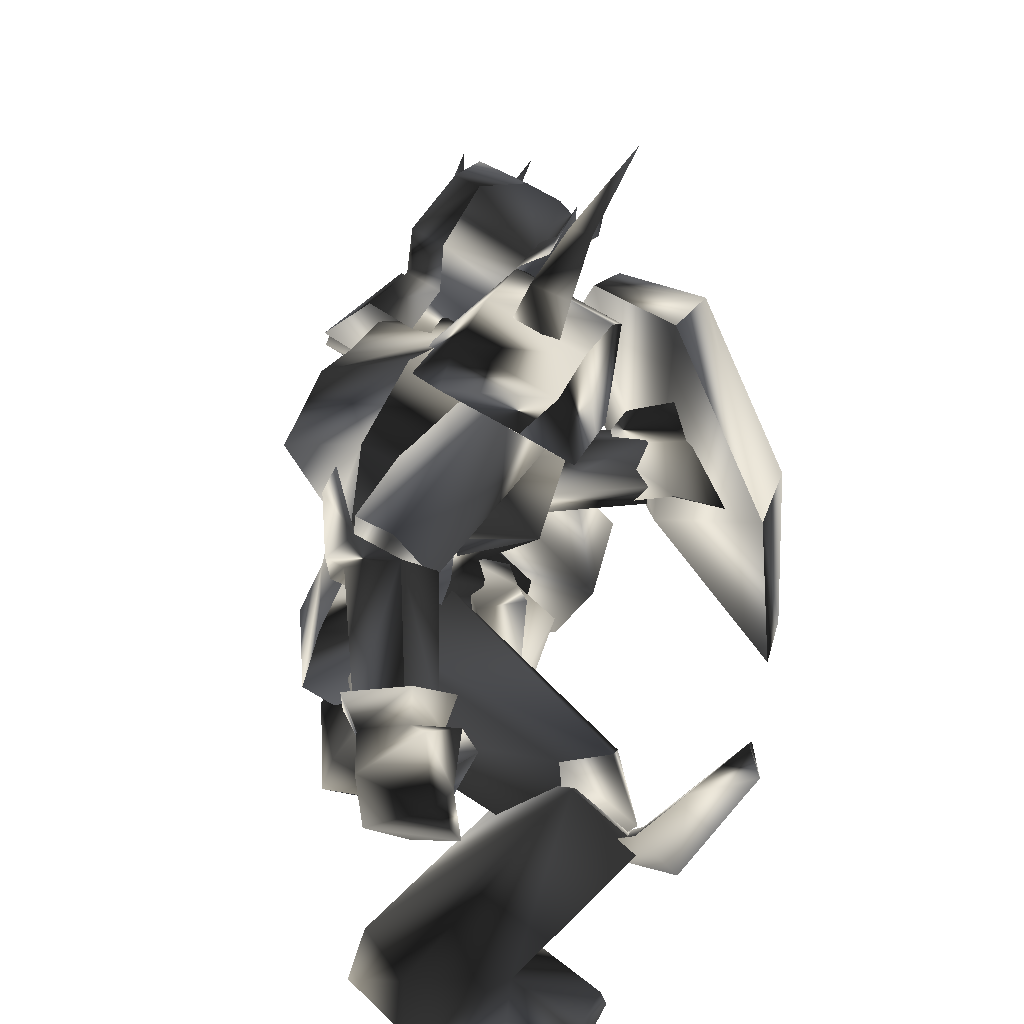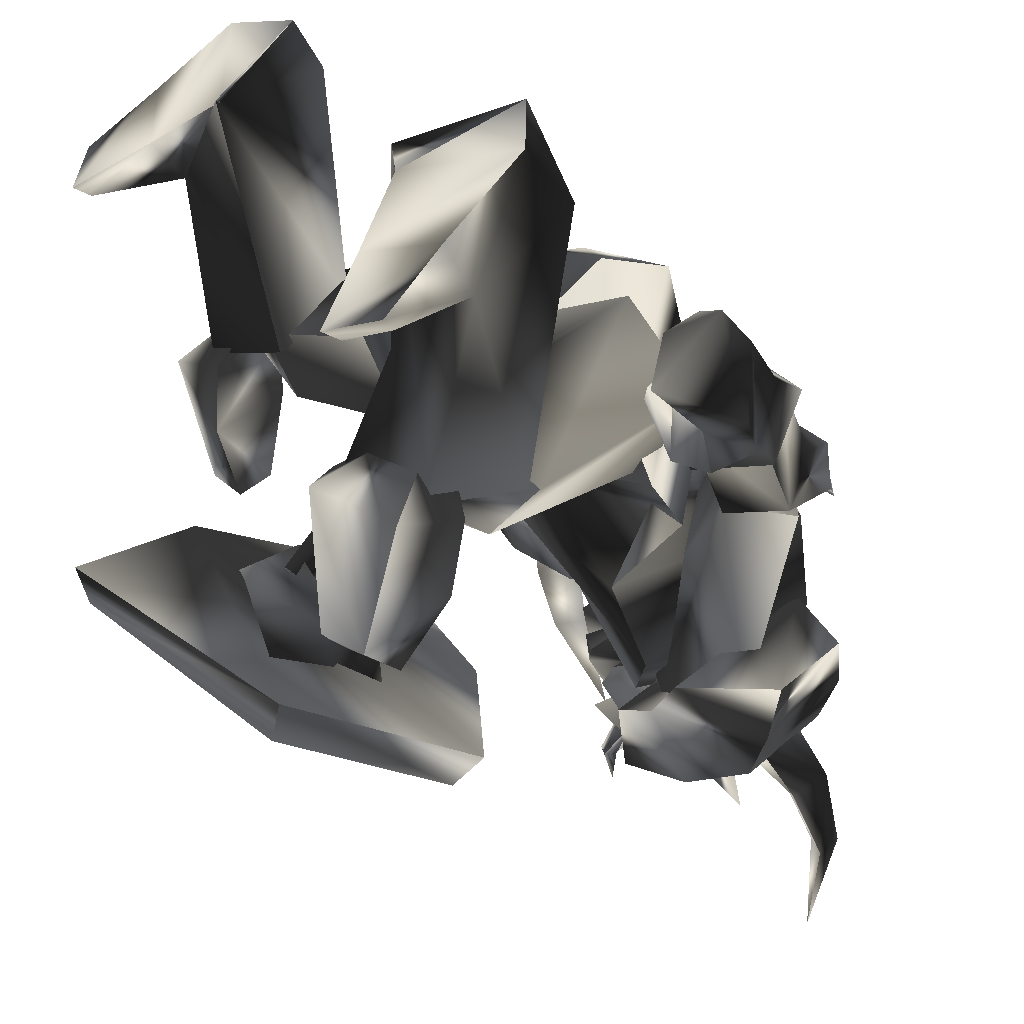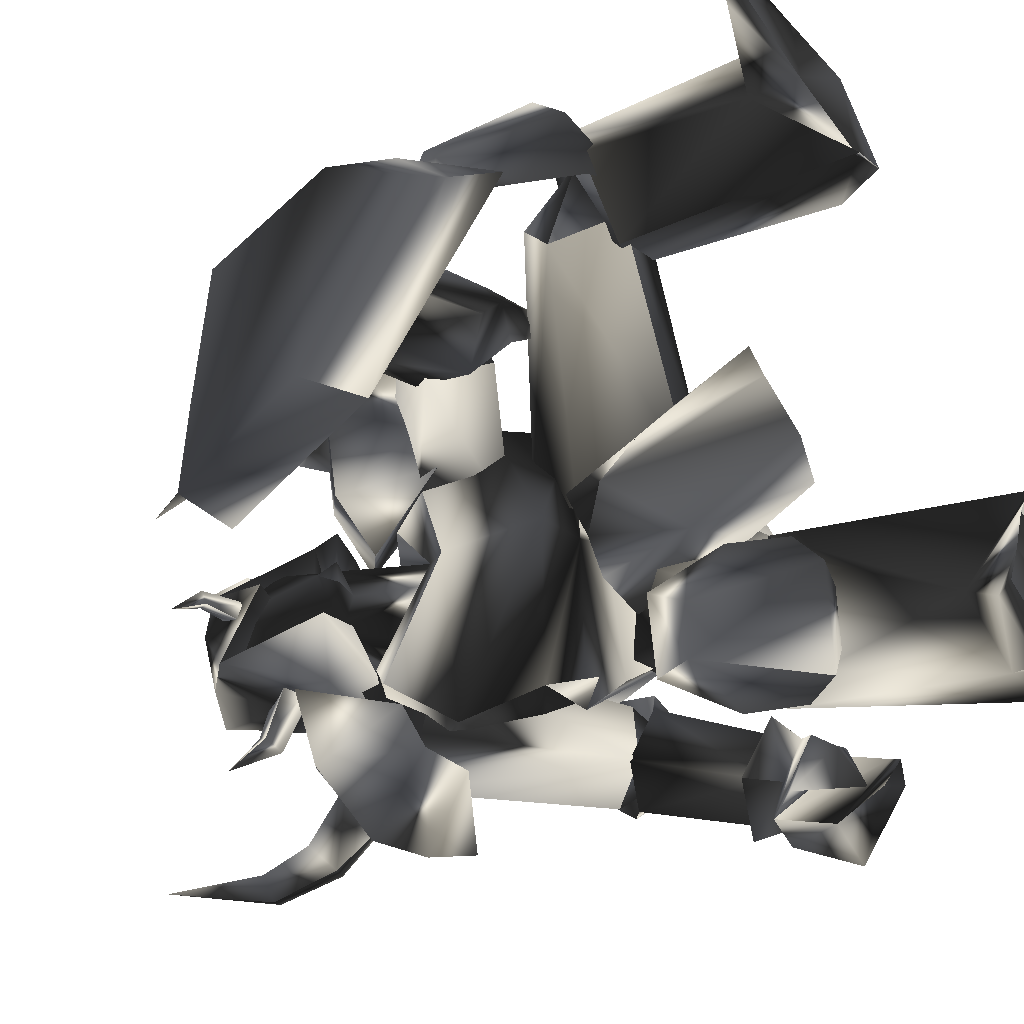
<metadata>
{"format":"obj","ext":"obj","renderer":"f3d","projection":"perspective","resolution":1024,"background":"white","views":[{"elev":18.4,"azim":-40.3,"up":"+Z"},{"elev":-51.7,"azim":-143.2,"up":"+Y"},{"elev":-54.1,"azim":126.8,"up":"+Y"}]}
</metadata>
<code>
o Models/knight/frames/knight_crouch_stand_5
v 5.102 -2.708 12.82
v 6.758 -0.8402 10.98
v 5.102 -2.851 9.476
v 5.792 1.458 13.15
v 6.068 1.602 9.476
v 0.6861 2.607 10.81
v 1.1 1.889 13.15
v -0.2799 -1.271 10.65
v 0.4101 -0.6965 13.15
v 3.998 -0.2656 6.3
v 3.86 -2.133 6.969
v 5.516 -0.9838 5.966
v -2.488 -0.4092 6.467
v -0.2799 -2.277 3.625
v 6.206 -0.5529 6.802
v 5.792 0.309 5.966
v 4.826 1.458 7.136
v -1.798 3.756 5.464
v 0.4101 3.182 2.288
v 1.238 1.889 8.473
v 0.6861 -0.5529 8.306
v 1.652 0.1653 2.288
v 1.238 3.469 -2.226
v 0.5481 -2.277 -6.072
v 0.8241 -1.271 -4.901
v -4.006 6.198 -6.072
v 1.1 3.756 -5.904
v -4.834 7.204 -8.747
v -9.939 -0.122 -9.582
v -8.697 0.02169 -6.908
v -4.558 -5.58 -3.564
v -5.386 -4.862 -6.573
v 1.652 -3.426 6.634
v -1.798 -1.989 8.808
v -1.66 0.1653 -0.05299
v -3.592 5.336 -10.75
v 1.652 -0.122 -10.75
v 3.17 0.02169 2.288
v 2.894 4.906 4.795
v -0.4179 5.48 6.969
v 4.55 6.773 2.455
v 3.584 -0.2656 1.284
v 2.618 -6.299 5.297
v -3.316 -5.149 8.808
v -0.2799 8.353 4.795
v 2.894 8.64 -1.223
v 0.2721 -8.74 2.622
v 3.032 -1.415 -4.233
v -5.662 -3.857 7.637
v -2.902 7.347 4.294
v 1.376 6.773 -4.901
v -0.8318 -8.022 -1.558
v -8.007 -2.995 3.625
v -5.938 6.629 0.9501
v -4.558 -6.011 -1.223
v -8.007 -1.271 -3.898
v -4.006 5.049 -3.062
v 1.376 3.325 -0.2202
v -7.593 0.4526 -11.42
v -0.5558 -2.708 -11.25
v -13.53 -9.602 -7.743
v -13.8 -8.74 -6.072
v -11.73 -11.61 -5.403
v -12.01 -11.76 -7.242
v -9.663 -11.33 -8.412
v -8.559 -11.04 -6.908
v -8.697 -7.879 -8.747
v -9.801 -9.028 -9.582
v -12.01 -6.442 -8.245
v -12.29 -8.022 -9.248
v -12.84 -9.602 -12.42
v -9.939 -13.05 -7.576
v -12.01 -9.028 -10.75
v -11.18 -13.91 -10.08
v -13.8 -9.746 -9.917
v -13.94 -10.46 -12.42
v -13.25 -14.92 -10.08
v -12.01 -12.91 -7.242
v -8.973 -13.05 -9.081
v -8.835 -10.32 -10.59
v -9.525 -11.04 -11.42
v -10.49 -10.32 -11.42
v -11.04 -12.76 -11.92
v -10.63 -13.77 -12.93
v -11.73 -11.33 -13.43
v 14.21 -2.277 -3.898
v 14.76 2.607 -5.57
v 13.52 3.325 -2.059
v 18.63 2.751 -6.072
v 17.11 4.618 -0.7217
v 15.87 -1.989 -1.056
v 14.35 0.1653 0.2814
v 15.04 -2.277 1.786
v 17.38 -4.144 -5.069
v 9.518 11.08 -21.29
v 13.93 11.37 -23.12
v 9.242 10.51 -23.96
v 14.21 11.08 -24.13
v 4.826 9.358 -24.29
v 4.688 9.358 -24.13
v 1.1 13.95 -23.63
v 1.1 12.81 -21.29
v 3.86 17.69 -19.95
v 4.826 17.12 -24.13
v 13.93 14.82 -23.96
v 13.8 14.39 -22.96
v 9.656 15.1 -21.29
v 9.38 15.54 -24.13
v 13.38 7.778 -14.26
v 9.518 5.336 -13.59
v 8.69 11.94 -10.08
v 12.97 11.8 -12.09
v 6.482 8.64 -12.42
v -4.42 -11.47 -23.79
v -3.178 -15.49 -22.96
v -4.696 -12.04 -20.95
v -2.764 -15.49 -23.79
v -12.01 -6.299 -22.96
v -6.076 -7.017 -23.79
v -6.214 -5.724 -24.29
v -10.77 -6.155 -20.62
v -12.56 -11.61 -20.62
v -12.42 -11.47 -23.63
v -8.007 -14.34 -20.95
v -5.8 -17.07 -22.96
v -5.938 -17.5 -23.79
v -8.559 -14.49 -23.63
v -4.006 -14.2 -12.09
v 1.1 -9.459 -14.93
v 1.652 -13.62 -17.11
v -1.384 -16.5 -15.27
v -3.316 -9.746 -13.26
v 0.5481 -2.851 -16.94
v -1.384 -5.149 -12.76
v -0.8318 -4.719 -16.6
v 0.5481 -4.862 -10.75
v 4.274 -3.426 -8.412
v 1.928 -3.138 -6.072
v -2.212 -4.719 -5.904
v 1.238 1.314 -5.236
v 3.17 -0.9838 -5.737
v 3.446 -0.2656 -10.08
v 0.8241 -5.149 -6.072
v 2.618 -0.122 -16.6
v 1.376 -2.277 -12.26
v 2.342 2.32 -11.59
v 2.48 3.182 -15.94
v 15.31 8.209 -14.77
v 12.97 6.342 -14.26
v 14.9 5.193 -11.92
v 17.66 6.773 -9.081
v 17.38 8.784 -8.078
v 14.9 12.37 -12.59
v 16.69 5.48 -8.078
v 12.28 12.66 -10.92
v 9.518 10.08 -14.43
v 16.42 8.64 -6.406
v 14.21 11.51 -8.412
v 8.828 10.79 -14.43
v -2.212 6.629 -10.08
v 10.07 6.629 -14.26
v -0.5558 1.171 -10.42
v 12.14 9.646 -13.09
v 11.04 6.342 -10.59
v -1.522 7.347 -4.734
v 8 10.79 -9.081
v -4.144 2.464 -6.573
v 10.62 9.789 -8.914
v 1.1 3.9 -2.394
v 1.514 0.02169 -5.236
v 6.344 1.602 6.969
v 5.93 2.464 5.966
v 3.17 0.02169 8.139
v 3.308 3.182 9.476
v 3.17 4.187 7.136
v -0.6938 2.607 10.15
v -1.522 -1.127 9.978
v -3.316 -1.127 8.306
v -2.488 3.469 8.641
v 1.652 -3.569 6.634
v 5.516 -2.708 6.802
v 4.274 -3.138 5.966
v 2.204 0.02169 10.31
v 4.964 -2.851 13.99
v 2.756 -2.851 15.16
v 3.722 2.033 15.5
v 6.344 -3.138 12.49
v 6.758 -0.9838 13.32
v 2.618 -4 11.15
v -1.384 -1.271 12.32
v 0.9621 -1.271 14.99
v -0.5558 2.32 12.49
v 4.136 3.613 11.65
v 1.376 1.171 15.16
v 5.792 1.314 14.16
v 7.172 1.171 12.65
v 7.586 -0.8402 9.142
v 2.342 -3.282 8.975
v 2.48 -2.564 9.476
v 1.652 -2.277 10.65
v 1.79 -5.724 12.15
v 3.032 -2.42 11.82
v 3.722 -2.564 10.31
v 2.756 -5.149 12.82
v 3.17 -6.011 11.98
v 2.894 -6.442 14.49
v 3.308 2.464 9.811
v 4.55 1.889 10.48
v 5.102 5.049 12.65
v 3.86 1.745 12.15
v 2.48 2.32 10.98
v 4.55 4.331 13.49
v 3.86 5.193 12.99
v 5.24 5.193 15.33
v 6.62 -0.8402 10.15
v 6.482 -1.558 10.81
v 8.69 -1.702 11.48
v 6.62 -0.9838 11.82
v 6.758 -0.122 10.98
v 8.414 -1.271 12.15
v 8.966 -0.8402 11.65
v 9.38 -1.558 13.15
v -8.007 -2.851 -2.895
v -7.869 -1.271 0.6157
v -10.08 -2.995 -2.895
v -9.249 -1.558 0.2814
v -10.63 -3.282 1.786
v -12.01 -5.293 -0.7217
v -10.08 -3.713 3.124
v -11.18 -6.586 0.6157
v -9.663 -8.166 -0.5545
v -7.041 -5.149 -3.397
v -7.041 -7.735 -1.892
v -9.801 -4 -3.062
v -11.32 -5.868 -1.223
v -12.01 -7.448 -8.412
v -13.39 -9.171 -6.908
v -9.525 -10.75 -7.576
v -11.87 -11.18 -6.406
v -9.525 -8.597 -8.747
v -7.041 -4.144 -2.226
v -1.66 -4.144 7.47
v -9.249 -4 0.4486
v 0.9621 -3.857 3.291
v -10.63 -5.58 -3.062
v -7.317 -7.735 -2.226
v -1.936 -8.31 7.47
v -9.525 -7.448 0.4486
v 2.342 -5.58 6.802
v 0.6861 -8.597 4.461
v 16 -7.304 -4.567
v 15.18 -3.282 7.47
v 18.35 -6.442 -2.394
v 12.42 -3.857 6.467
v 21.11 -4 -12.59
v 20 -4.288 -14.77
v 19.45 4.906 -8.245
v 21.25 4.331 -5.57
v 18.49 8.64 3.959
v 16.14 9.789 2.455
v 15.18 3.613 7.637
v 13.52 3.9 7.136
v 9.932 6.055 -7.075
v 6.068 8.209 -6.74
v 8.276 5.193 -6.406
v 7.586 8.497 -6.908
v 11.86 8.497 -5.069
v 8.828 10.36 -5.403
v 11.17 9.071 -3.062
v 8.138 11.08 -4.4
v 9.242 4.762 -1.39
v 8.69 3.9 -4.233
v 11.17 7.06 -1.558
v 10.21 5.624 -6.072
v 11.73 7.635 -4.4
v 15.59 1.458 -5.57
v 16.83 3.182 -4.065
v 14.76 0.5963 -1.39
v 16.42 2.607 -1.558
v 14.21 -0.122 -3.898
v 8.966 8.497 -4.233
v 0.9621 10.22 2.12
v 7.862 5.193 -5.069
v -0.4179 6.055 0.1142
v 9.794 3.9 -2.394
v 11.45 5.48 -4.567
v 3.17 8.64 5.13
v 10.9 7.204 -1.558
v -1.522 7.347 3.792
v 1.79 4.906 4.294
v 10.21 9.358 10.65
v 8.69 10.65 8.139
v 10.62 8.353 10.15
v 9.518 8.928 7.136
v 9.104 8.209 10.81
v 7.862 8.64 8.641
v 10.35 5.624 14.32
v 7.31 8.928 3.625
v 5.654 10.94 5.13
v 5.516 7.778 5.966
v 6.758 13.52 5.297
v 2.204 13.95 3.625
v 6.758 14.67 3.124
v 7.31 7.778 -0.8889
v 9.104 11.8 0.9501
v 9.656 9.933 2.622
v 0.5481 6.342 8.139
v 3.584 2.751 5.464
v 4.964 4.618 0.6157
v 3.584 8.64 8.473
v -0.1419 10.79 5.297
v 6.482 4.906 5.798
v 1.514 12.37 4.963
v 6.482 6.055 0.4486
v 9.104 8.066 4.461
v 6.206 11.66 7.136
v -1.108 -12.04 14.49
v -3.178 -10.03 12.15
v -1.936 -11.33 14.83
v -1.798 -11.33 11.32
v -0.9698 -9.602 12.49
v -0.5558 -10.46 14.83
v 2.066 -11.76 18.34
v -0.003881 -8.022 9.476
v -3.04 -7.591 8.808
v -1.66 -9.746 7.47
v -7.179 -8.022 7.303
v -5.524 -3.857 6.969
v -5.938 -7.879 9.309
v -4.972 -11.33 5.464
v -0.9698 -10.75 2.956
v -3.178 -12.04 6.969
v 2.756 -8.884 3.959
v 5.378 -7.16 8.306
v 2.618 -3.138 10.65
v -1.798 -1.846 7.972
v -0.1419 -5.437 11.65
v 2.618 -9.459 9.142
v -3.592 -3.138 8.139
v 0.9621 -10.18 3.959
v -1.108 -11.61 8.641
v -3.73 -7.448 10.98
v 4.688 -13.77 -14.77
v 2.48 -12.48 -16.77
v 2.48 -15.2 -18.11
v 5.654 -17.5 -13.26
v 4.136 -18.94 -12.26
v -0.6938 -18.22 -16.27
v 6.206 -16.35 -11.76
v -2.764 -12.33 -16.27
v -2.35 -16.93 -14.1
v 3.722 -18.51 -10.42
v -0.1419 -18.22 -12.09
v 0.5481 -10.75 -16.1
v -8.697 -3.138 -11.09
v -3.316 -13.19 -16.6
v -3.73 -0.122 -11.09
v 1.376 -11.61 -12.42
v 0.1341 -14.49 -15.27
v -3.868 -13.05 -11.09
v -8.697 -4.719 -5.904
v -7.041 0.8835 -7.242
v -1.246 -14.06 -11.09
v -4.42 -4 -3.564
v -1.522 -1.127 -5.904
f 1 2 3
f 4 5 2
f 4 6 5
f 7 8 6
f 1 3 8
f 9 7 4
f 10 11 12
f 13 11 14
f 3 15 11
f 16 12 15
f 5 17 15
f 17 18 19
f 18 20 13
f 12 11 15
f 16 15 17
f 15 3 2
f 15 2 5
f 4 2 1
f 4 1 9
f 8 9 1
f 21 8 3
f 14 22 19
f 17 22 10
f 6 4 7
f 20 5 6
f 8 7 9
f 21 6 8
f 10 12 16
f 11 21 3
f 21 20 6
f 20 17 5
f 22 11 10
f 16 17 10
f 11 22 14
f 22 17 19
f 11 13 21
f 18 17 20
f 21 13 20
f 13 14 19
f 19 18 13
f 23 24 25
f 26 27 23
f 28 27 26
f 29 26 30
f 28 26 29
f 30 31 32
f 29 30 32
f 31 24 32
f 33 34 35
f 36 37 27
f 28 36 27
f 33 35 38
f 38 35 39
f 39 35 40
f 40 35 34
f 38 39 41
f 42 38 41
f 38 43 33
f 42 43 38
f 34 33 43
f 44 34 43
f 44 40 34
f 45 40 44
f 40 41 39
f 45 41 40
f 46 42 41
f 47 42 48
f 44 43 47
f 49 44 47
f 50 45 44
f 49 50 44
f 45 46 41
f 50 46 45
f 48 46 51
f 48 52 47
f 53 47 52
f 49 47 53
f 54 50 49
f 53 54 49
f 54 51 46
f 50 54 46
f 51 25 48
f 52 25 55
f 56 52 55
f 53 52 56
f 57 54 53
f 56 57 53
f 57 58 51
f 54 57 51
f 23 25 58
f 55 25 31
f 56 55 31
f 30 56 31
f 26 57 56
f 30 26 56
f 57 23 58
f 26 23 57
f 24 27 37
f 59 32 60
f 29 32 59
f 24 37 60
f 59 28 29
f 36 28 59
f 24 31 25
f 24 23 27
f 25 52 48
f 25 51 58
f 42 47 43
f 42 46 48
f 60 36 59
f 37 36 60
f 32 24 60
f 61 62 63
f 64 61 63
f 65 64 63
f 66 65 63
f 65 66 67
f 68 65 67
f 68 69 70
f 67 69 68
f 70 69 62
f 61 70 62
f 62 66 63
f 67 66 62
f 69 67 62
f 71 72 73
f 74 72 71
f 71 73 75
f 76 71 75
f 77 75 78
f 76 75 77
f 74 77 78
f 72 74 78
f 79 72 80
f 81 79 80
f 81 73 82
f 80 73 81
f 79 83 82
f 68 70 73
f 80 68 73
f 72 65 68
f 80 72 68
f 84 74 85
f 72 78 64
f 65 72 64
f 75 61 64
f 78 75 64
f 73 70 61
f 75 73 61
f 79 73 72
f 82 73 79
f 84 77 74
f 84 76 77
f 76 84 85
f 83 81 82
f 83 79 81
f 71 85 74
f 85 71 76
f 86 87 88
f 87 89 90
f 89 87 86
f 91 92 93
f 90 89 94
f 93 90 94
f 92 88 90
f 94 86 91
f 91 93 94
f 88 92 91
f 88 91 86
f 90 88 87
f 86 94 89
f 90 93 92
f 95 96 97
f 97 96 98
f 99 100 101
f 99 101 102
f 103 102 101
f 103 101 104
f 105 106 107
f 105 107 108
f 96 106 98
f 98 106 105
f 109 110 111
f 109 111 112
f 97 98 108
f 108 98 105
f 96 95 107
f 96 107 106
f 107 112 111
f 107 111 103
f 111 113 102
f 111 102 103
f 110 99 113
f 113 99 102
f 110 109 95
f 110 95 99
f 108 107 104
f 104 107 103
f 104 101 100
f 110 113 111
f 104 97 108
f 99 95 100
f 100 95 97
f 109 112 95
f 95 112 107
f 104 100 97
f 114 115 116
f 117 115 114
f 118 119 120
f 121 118 120
f 118 121 122
f 123 118 122
f 124 125 126
f 127 124 126
f 117 125 115
f 126 125 117
f 128 129 130
f 131 128 130
f 127 117 114
f 126 117 127
f 124 116 115
f 125 124 115
f 128 131 124
f 122 128 124
f 121 132 128
f 122 121 128
f 132 120 129
f 121 120 132
f 116 130 129
f 120 116 129
f 123 124 127
f 122 124 123
f 119 118 123
f 128 132 129
f 127 114 123
f 119 116 120
f 114 116 119
f 116 131 130
f 124 131 116
f 114 119 123
f 133 134 135
f 136 137 133
f 134 136 135
f 138 139 140
f 138 141 142
f 140 142 141
f 136 143 138
f 135 136 133
f 144 137 142
f 140 134 145
f 146 140 145
f 138 137 136
f 142 137 138
f 133 144 145
f 134 140 139
f 138 140 141
f 139 138 143
f 139 136 134
f 142 146 147
f 142 140 146
f 136 139 143
f 144 133 137
f 142 147 144
f 144 147 146
f 145 134 133
f 146 145 144
f 148 149 150
f 148 150 151
f 148 151 152
f 148 152 153
f 151 150 154
f 153 155 156
f 156 148 153
f 154 150 157
f 157 150 158
f 152 151 154
f 152 154 157
f 156 155 149
f 152 158 153
f 158 152 157
f 153 158 155
f 149 148 156
f 150 149 155
f 150 155 158
f 159 160 161
f 161 160 162
f 163 161 164
f 165 160 166
f 166 160 159
f 167 160 165
f 165 166 168
f 165 168 169
f 162 170 164
f 162 164 161
f 165 169 170
f 162 167 170
f 160 167 162
f 168 163 164
f 159 163 166
f 161 163 159
f 169 168 164
f 169 164 170
f 170 167 165
f 163 168 166
f 171 172 173
f 171 174 175
f 175 174 176
f 177 178 179
f 180 178 177
f 181 182 180
f 181 183 173
f 184 185 186
f 173 172 175
f 187 184 188
f 184 187 189
f 189 190 191
f 191 190 192
f 193 186 194
f 195 186 193
f 196 197 188
f 196 183 197
f 187 183 181
f 181 198 187
f 198 177 190
f 176 192 190
f 174 193 192
f 193 174 196
f 185 191 194
f 180 198 181
f 188 197 187
f 188 195 196
f 188 186 195
f 184 186 188
f 194 186 185
f 192 194 191
f 190 177 176
f 179 176 177
f 176 179 175
f 175 172 171
f 177 198 180
f 190 189 198
f 191 185 189
f 193 196 195
f 194 192 193
f 192 176 174
f 183 187 197
f 183 196 171
f 189 187 198
f 171 196 174
f 189 185 184
f 180 182 173
f 173 175 179
f 178 180 173
f 179 178 173
f 173 182 181
f 173 183 171
f 199 200 201
f 202 203 204
f 202 204 200
f 200 199 203
f 202 200 203
f 205 206 204
f 206 201 204
f 206 205 201
f 205 204 203
f 201 200 204
f 199 201 205
f 205 203 199
f 207 208 209
f 210 211 212
f 210 212 208
f 208 207 211
f 210 208 211
f 213 214 212
f 214 209 212
f 214 213 209
f 213 212 211
f 209 208 212
f 207 209 213
f 213 211 207
f 215 216 217
f 218 219 220
f 218 220 216
f 216 215 219
f 218 216 219
f 221 222 220
f 222 217 220
f 222 221 217
f 221 220 219
f 217 216 220
f 215 217 221
f 221 219 215
f 223 224 225
f 225 224 226
f 226 227 228
f 226 228 225
f 227 229 230
f 227 230 228
f 229 224 230
f 230 224 223
f 226 224 227
f 227 224 229
f 231 232 233
f 232 223 225
f 232 225 234
f 234 225 235
f 235 225 228
f 235 228 231
f 231 228 230
f 223 232 231
f 223 231 230
f 234 235 236
f 236 235 237
f 231 233 238
f 231 238 239
f 231 239 237
f 231 237 235
f 240 232 236
f 236 232 234
f 233 232 238
f 238 232 240
f 240 236 238
f 238 236 237
f 238 237 239
f 241 242 243
f 244 242 241
f 245 246 241
f 243 242 247
f 248 243 247
f 249 247 242
f 246 248 247
f 250 246 247
f 246 250 244
f 241 246 244
f 250 247 249
f 244 250 249
f 242 244 249
f 248 246 245
f 243 248 245
f 241 243 245
f 251 252 253
f 254 252 251
f 255 251 253
f 256 251 255
f 257 255 258
f 256 255 257
f 257 258 259
f 260 257 259
f 259 261 262
f 260 259 262
f 262 261 252
f 254 262 252
f 252 261 259
f 257 251 256
f 254 251 257
f 262 254 257
f 260 262 257
f 258 255 253
f 258 253 252
f 259 258 252
f 263 264 265
f 266 264 263
f 267 268 266
f 263 267 266
f 269 270 268
f 267 269 268
f 269 264 270
f 265 264 269
f 268 264 266
f 270 264 268
f 271 272 273
f 263 265 272
f 274 263 272
f 275 263 274
f 267 263 275
f 273 267 275
f 269 267 273
f 273 272 265
f 269 273 265
f 276 275 274
f 277 275 276
f 278 271 273
f 279 278 273
f 277 279 273
f 275 277 273
f 276 272 280
f 274 272 276
f 278 272 271
f 280 272 278
f 278 276 280
f 277 276 278
f 279 277 278
f 281 282 283
f 283 282 284
f 283 285 286
f 287 282 281
f 287 281 288
f 282 287 289
f 287 288 285
f 287 285 290
f 284 290 285
f 284 285 283
f 289 287 290
f 289 290 284
f 289 284 282
f 286 285 288
f 286 288 281
f 286 281 283
f 291 292 293
f 294 293 292
f 295 296 291
f 297 291 293
f 298 299 300
f 294 298 300
f 300 296 294
f 298 292 299
f 295 297 293
f 291 297 295
f 292 298 294
f 293 294 295
f 292 291 296
f 299 292 296
f 296 295 294
f 296 300 299
f 301 302 303
f 302 304 305
f 306 301 303
f 304 306 305
f 307 308 309
f 310 307 311
f 308 312 309
f 308 307 310
f 313 302 301
f 314 304 302
f 314 315 306
f 315 316 301
f 312 315 314
f 309 314 313
f 310 311 313
f 312 310 316
f 313 311 309
f 302 313 314
f 305 303 302
f 306 304 314
f 314 309 312
f 313 316 310
f 301 316 313
f 310 312 308
f 316 315 312
f 301 306 315
f 303 305 306
f 309 311 307
f 317 318 319
f 318 317 320
f 319 321 322
f 317 319 323
f 324 325 326
f 324 326 320
f 320 321 324
f 325 318 326
f 317 323 322
f 322 323 319
f 320 326 318
f 322 320 317
f 321 319 318
f 321 318 325
f 320 322 321
f 325 324 321
f 327 328 329
f 330 331 328
f 327 329 332
f 330 332 331
f 333 334 335
f 336 335 337
f 333 338 334
f 337 335 334
f 329 328 339
f 328 331 340
f 332 341 340
f 329 342 341
f 340 341 338
f 339 340 333
f 339 336 337
f 342 337 338
f 333 336 339
f 340 339 328
f 328 327 330
f 340 331 332
f 338 333 340
f 337 342 339
f 339 342 329
f 334 338 337
f 338 341 342
f 341 332 329
f 332 330 327
f 335 336 333
f 343 344 345
f 346 343 345
f 347 346 345
f 348 347 345
f 349 343 346
f 350 351 348
f 348 345 350
f 352 343 349
f 353 343 352
f 349 346 347
f 352 349 347
f 344 351 350
f 348 353 347
f 352 347 353
f 351 353 348
f 350 345 344
f 351 344 343
f 353 351 343
f 354 355 356
f 357 355 354
f 358 354 359
f 360 355 361
f 356 355 360
f 361 355 362
f 363 360 361
f 364 363 361
f 358 365 357
f 354 358 357
f 365 364 361
f 365 362 357
f 357 362 355
f 358 359 363
f 360 359 356
f 356 359 354
f 358 363 364
f 365 358 364
f 361 362 365
f 360 363 359

</code>
